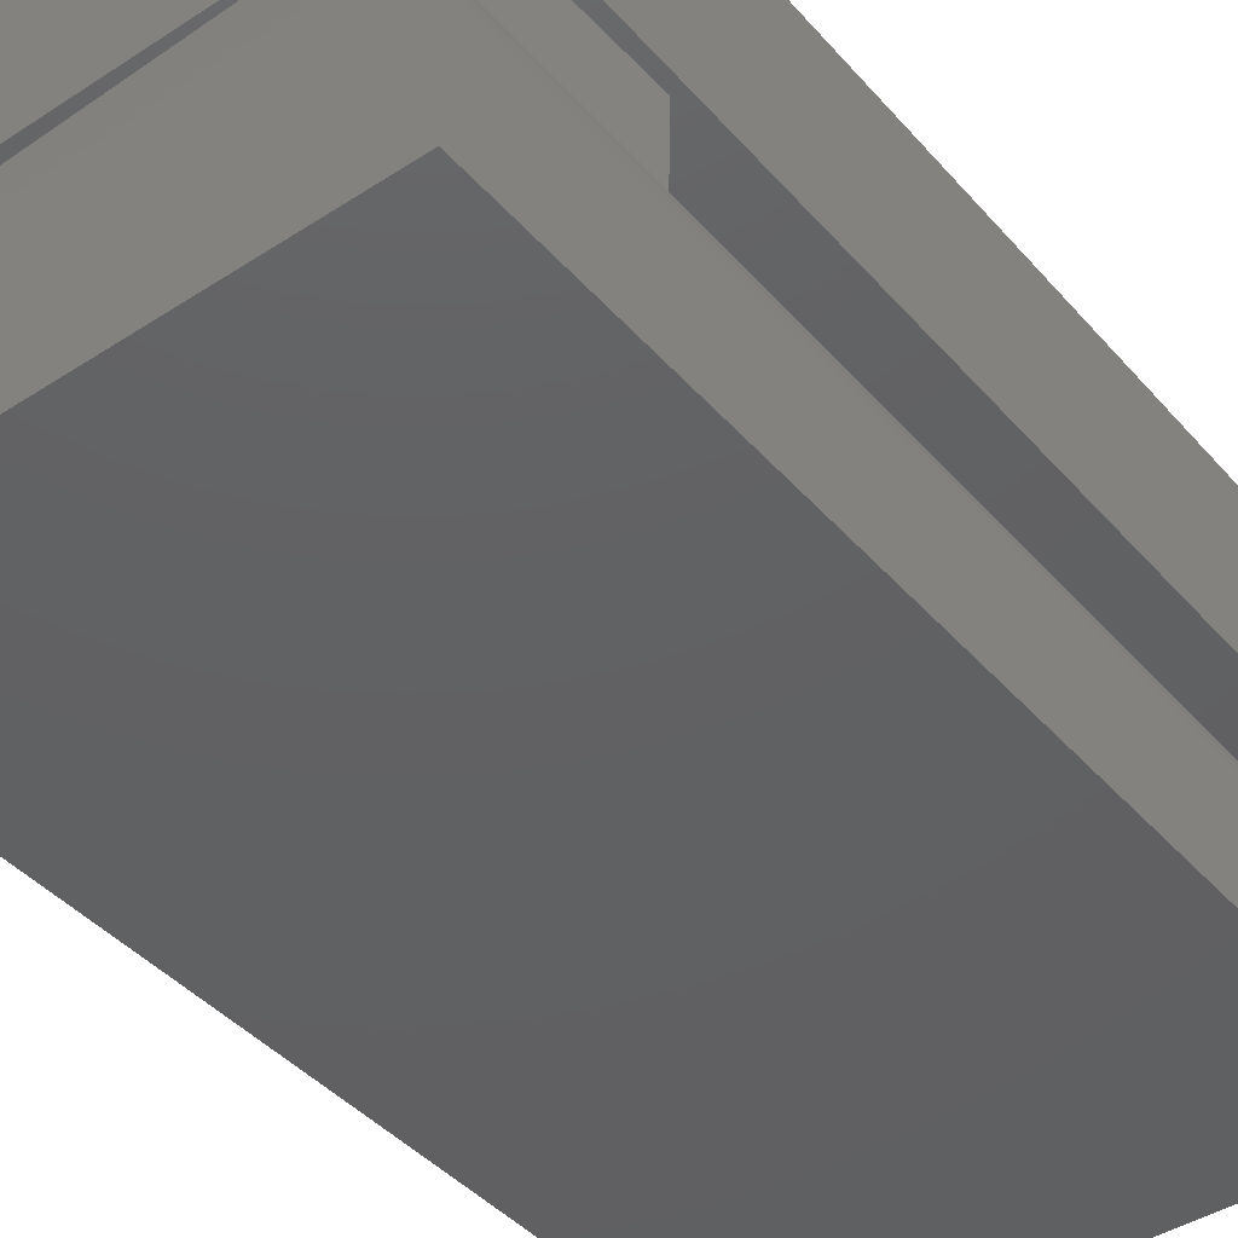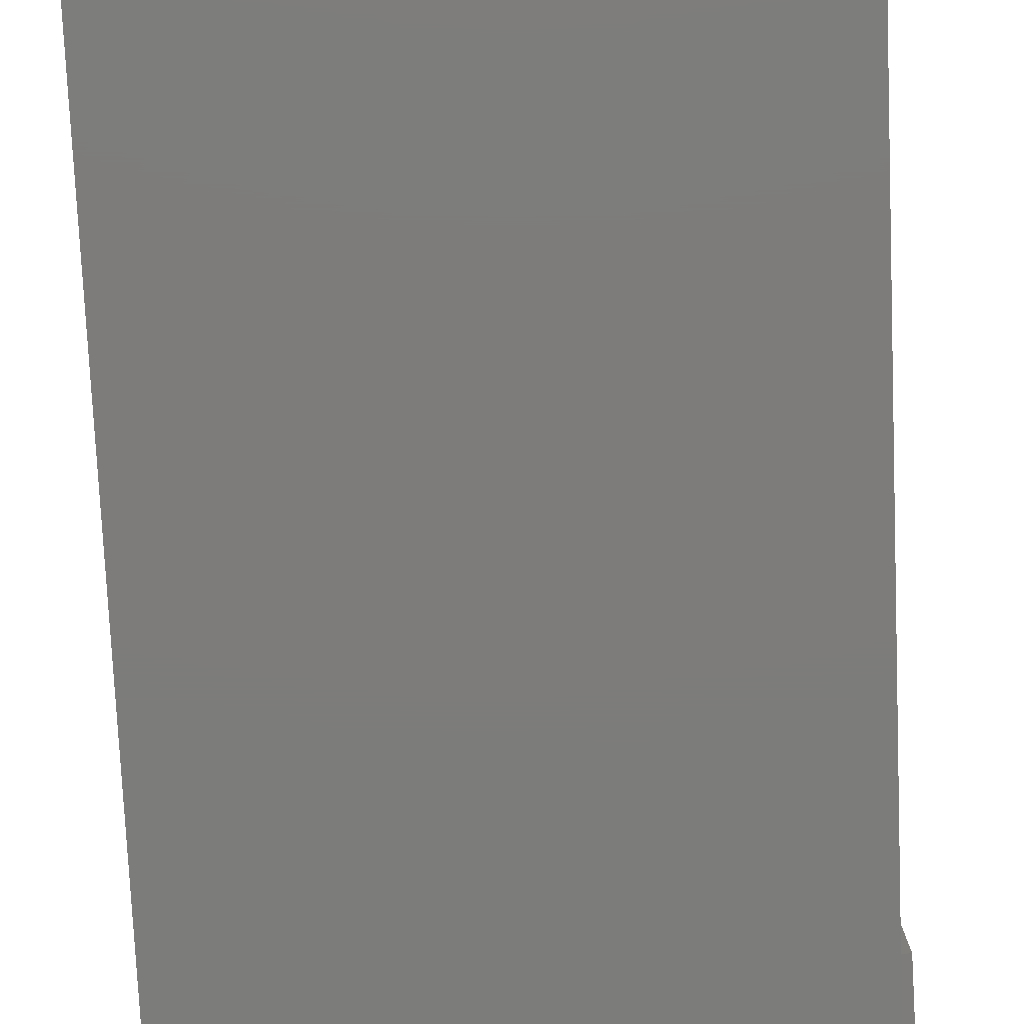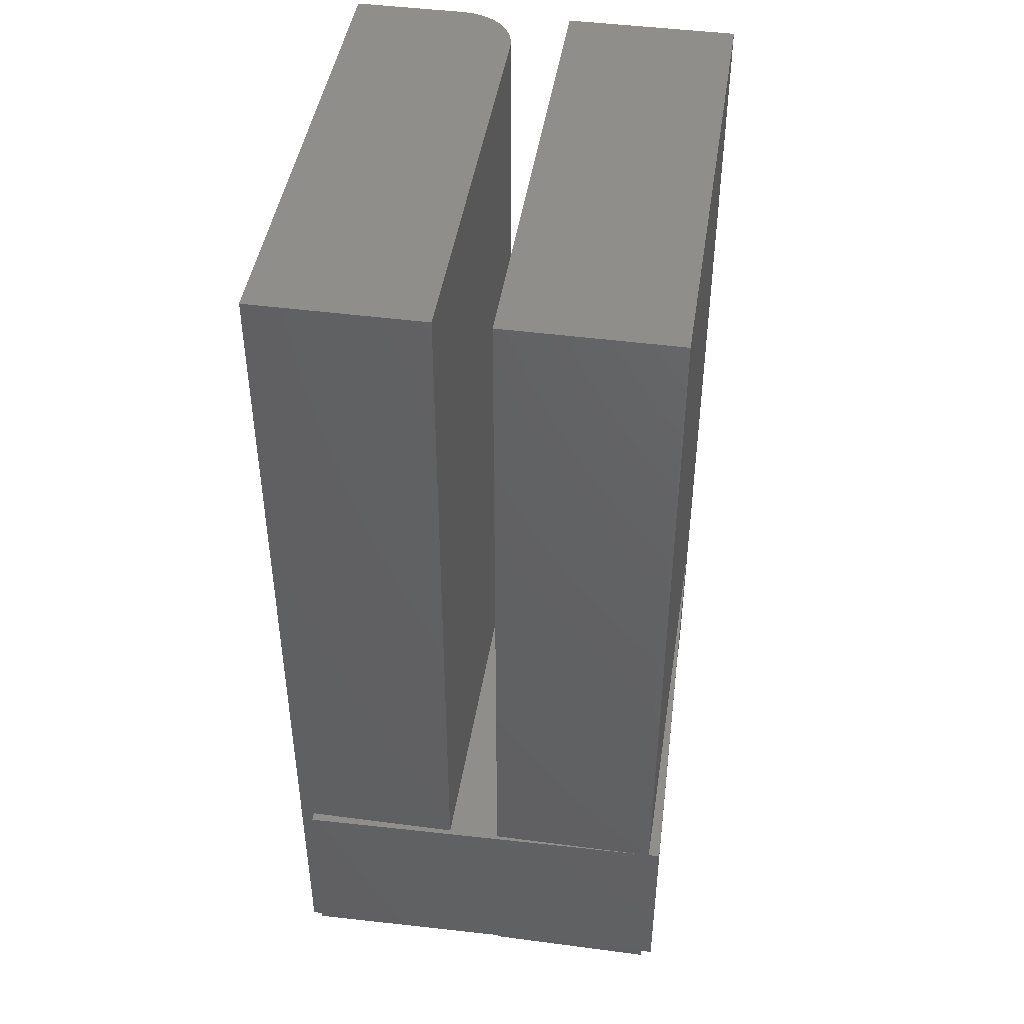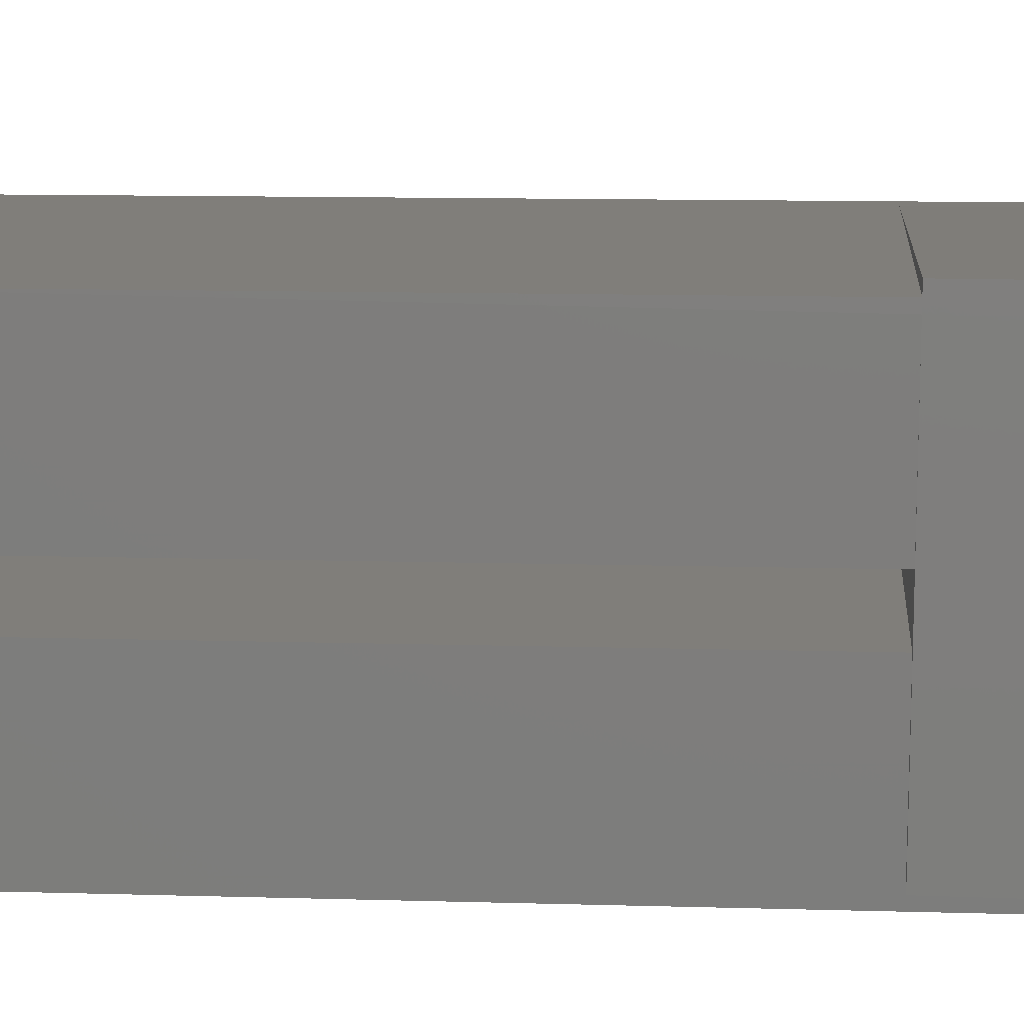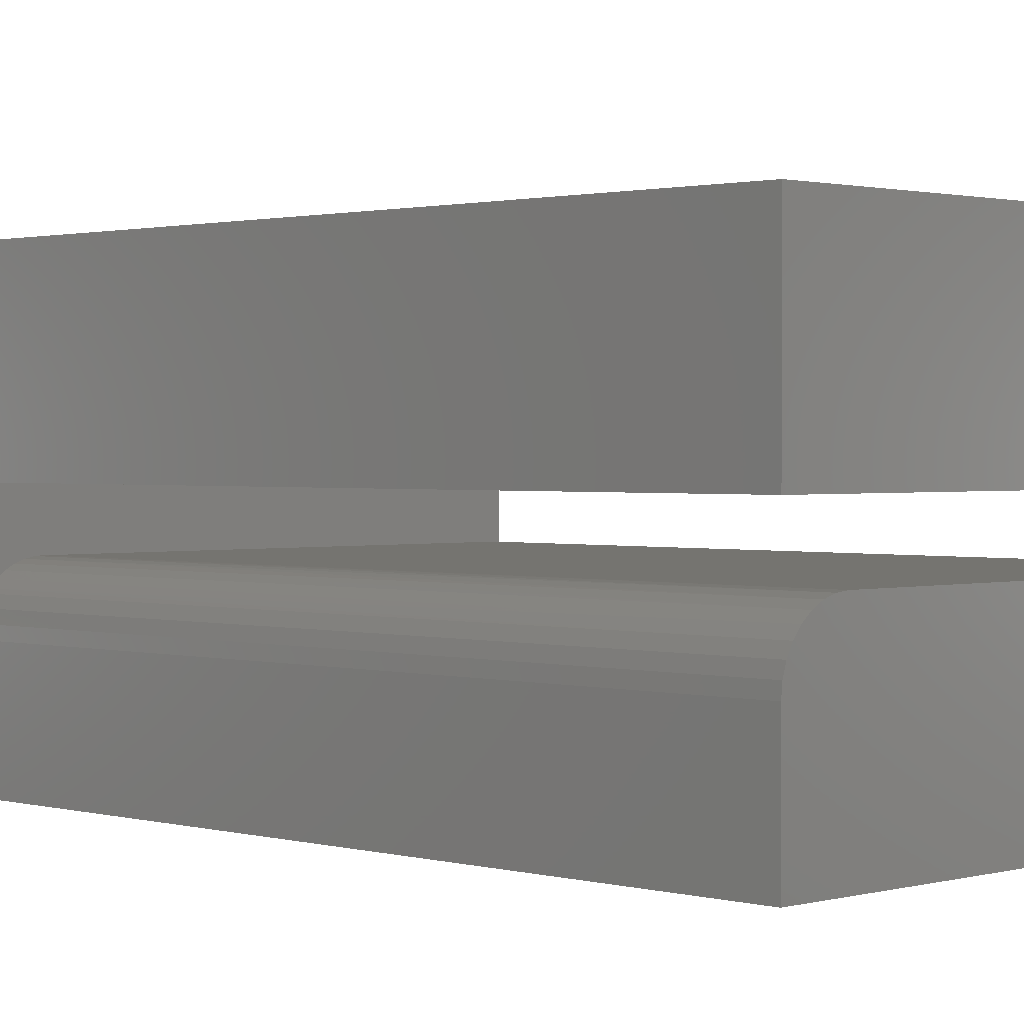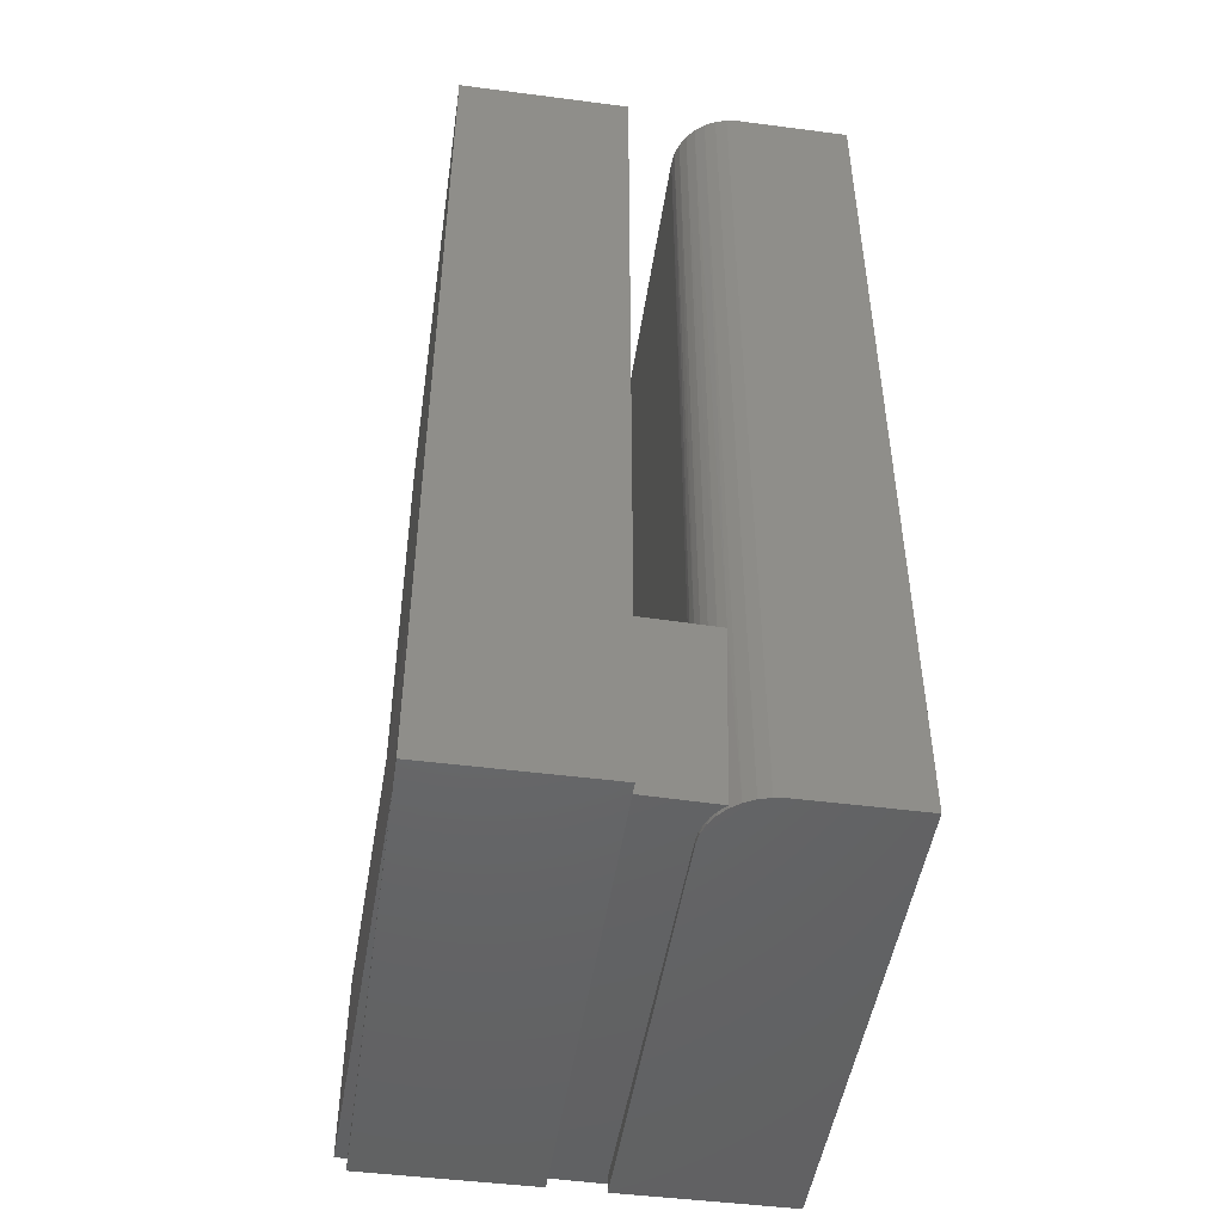
<metadata>
{"format":"stl","ext":"stl","renderer":"f3d","projection":"perspective","resolution":1024,"background":"white","views":[{"elev":-42.8,"azim":-142.3,"up":"+Y"},{"elev":-75.8,"azim":2.5,"up":"+Y"},{"elev":44.8,"azim":98.7,"up":"+Z"},{"elev":12.3,"azim":93.8,"up":"+Y"},{"elev":1.3,"azim":-44.9,"up":"+Y"},{"elev":-47.7,"azim":-98.3,"up":"+Z"}]}
</metadata>
<code>
# stl→obj: 66 verts, 128 faces
v -0.1741 0.1603 0.002823
v 0.2031 0.1603 0.01208
v 0.2031 0.1603 0
v -0.2031 0.1603 0
v -0.1777 0.1603 0.1512
v 0.2031 0.1603 0.75
v 0.2029 0.1603 0.1606
v -0.2031 0.1603 0.75
v 0.2107 -0.009191 0.01227
v 0.2063 0.1696 0.01216
v 0.2027 0.1696 0.1606
v 0.2031 0.1518 0.1606
v 0.2071 -0.009191 0.1607
v 0.2104 -0.1448 0.1607
v 0.2031 -0.145 0.1606
v 0.214 -0.1448 0.01235
v 0.2031 -0.1451 0.01208
v -0.1931 -0.03736 0.1508
v -0.1936 -0.01903 0.1508
v -0.1896 -0.03334 0.002442
v -0.1899 -0.01903 0.002433
v -0.1946 0.02344 0.1508
v -0.191 0.02344 0.002408
v 0.2031 0.02344 0.01208
v 0.2031 -0.01941 0.01208
v -0.1562 -0.01941 0.00326
v -0.1637 -0.02001 0.003077
v -0.1709 -0.02176 0.0029
v -0.1777 -0.02462 0.002733
v -0.184 -0.02852 0.002579
v 0.2031 -0.01941 0.1606
v 0.2031 0.02344 0.1606
v -0.1562 -0.01941 0.1517
v -0.1881 -0.03193 0.151
v -0.1823 -0.02735 0.1511
v -0.1759 -0.02373 0.1513
v -0.169 -0.02117 0.1514
v -0.1617 -0.01973 0.1516
v 0.2031 -0.1562 0
v 0.2031 -0.01941 0
v 0.2031 -0.1562 0.75
v 0.2031 -0.01941 0.75
v -0.1562 -0.01941 0.75
v -0.1562 -0.01941 0
v -0.1654 -0.02031 0
v -0.1654 -0.02031 0.75
v -0.1894 -0.03314 0.75
v -0.1823 -0.02731 0.75
v -0.1742 -0.02298 0.75
v -0.1823 -0.02731 0
v -0.1742 -0.02298 0
v -0.1952 -0.04024 0
v -0.1952 -0.04024 0.75
v -0.2031 -0.06628 0
v -0.2031 -0.06628 0.75
v -0.2022 -0.05714 0
v -0.2022 -0.05714 0.75
v -0.1996 -0.04834 0
v -0.1996 -0.04834 0.75
v -0.1894 -0.03314 0
v 0.2031 0.02344 0
v -0.2031 0.02344 0
v -0.2031 0.02344 0.75
v 0.2031 0.02344 0.75
v -0.2031 -0.1562 0.75
v -0.2031 -0.1562 0
f 1 2 3
f 1 3 4
f 1 4 5
f 6 7 8
f 8 7 5
f 8 5 4
f 9 10 11
f 9 11 7
f 9 7 12
f 9 12 13
f 5 11 1
f 1 11 10
f 14 15 16
f 16 15 17
f 18 19 20
f 20 19 21
f 19 22 21
f 21 22 23
f 2 1 10
f 2 10 9
f 2 9 24
f 25 26 9
f 25 9 16
f 25 16 17
f 21 23 24
f 21 24 9
f 21 9 26
f 21 26 27
f 21 27 28
f 21 28 29
f 21 29 30
f 21 30 20
f 15 14 31
f 13 12 32
f 13 32 22
f 13 22 19
f 13 19 33
f 13 33 31
f 13 31 14
f 19 18 34
f 19 34 35
f 19 35 36
f 19 36 37
f 19 37 38
f 19 38 33
f 7 11 5
f 39 40 25
f 39 25 17
f 39 17 15
f 39 15 41
f 15 31 41
f 41 31 42
f 31 33 42
f 42 33 43
f 40 44 25
f 25 44 26
f 44 27 26
f 44 45 27
f 43 38 46
f 43 33 38
f 34 47 48
f 37 36 49
f 49 46 37
f 38 37 46
f 50 30 29
f 50 29 51
f 29 28 51
f 45 51 28
f 28 27 45
f 18 20 52
f 18 52 53
f 18 53 47
f 18 47 34
f 54 55 56
f 56 55 57
f 56 57 58
f 58 57 59
f 58 59 52
f 52 59 53
f 49 36 48
f 48 36 35
f 48 35 34
f 30 50 20
f 20 50 60
f 20 60 52
f 23 61 24
f 62 61 23
f 62 23 22
f 62 22 63
f 32 64 22
f 22 64 63
f 64 32 6
f 6 32 12
f 6 12 7
f 61 3 24
f 24 3 2
f 13 14 9
f 9 14 16
f 43 46 49
f 42 43 49
f 42 49 48
f 42 48 47
f 42 47 53
f 42 53 59
f 42 59 57
f 42 57 55
f 42 55 65
f 42 65 41
f 51 45 44
f 40 39 66
f 40 66 54
f 40 54 56
f 40 56 58
f 40 58 52
f 40 52 60
f 40 60 50
f 40 50 51
f 40 51 44
f 54 66 55
f 55 66 65
f 66 39 65
f 65 39 41
f 63 64 8
f 8 64 6
f 62 4 61
f 61 4 3
f 4 62 8
f 8 62 63

</code>
